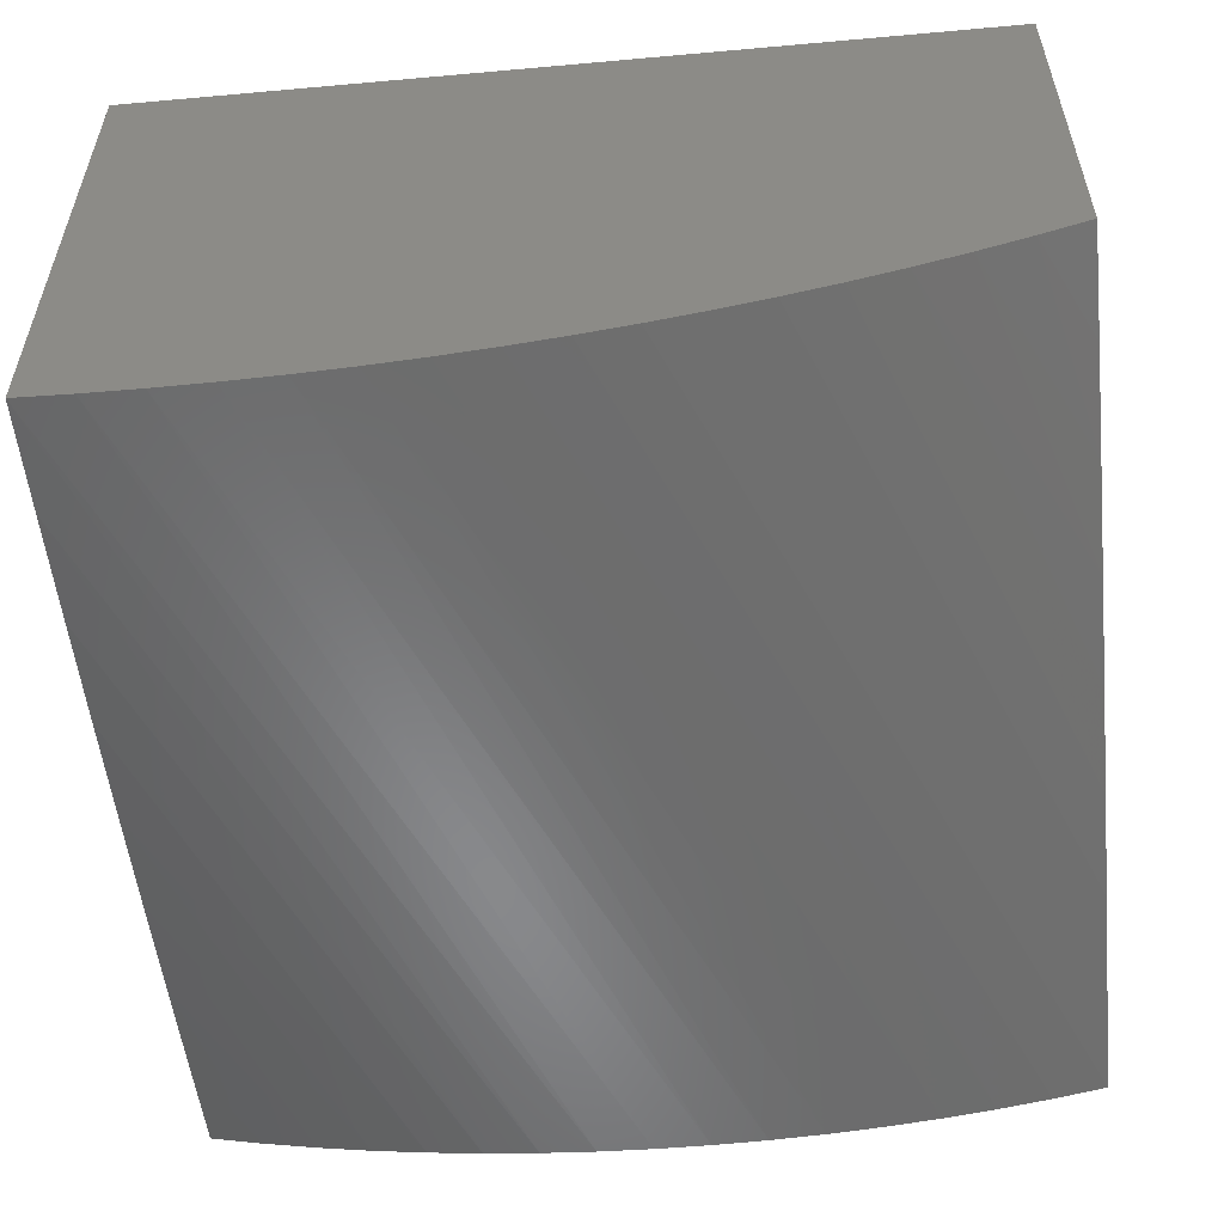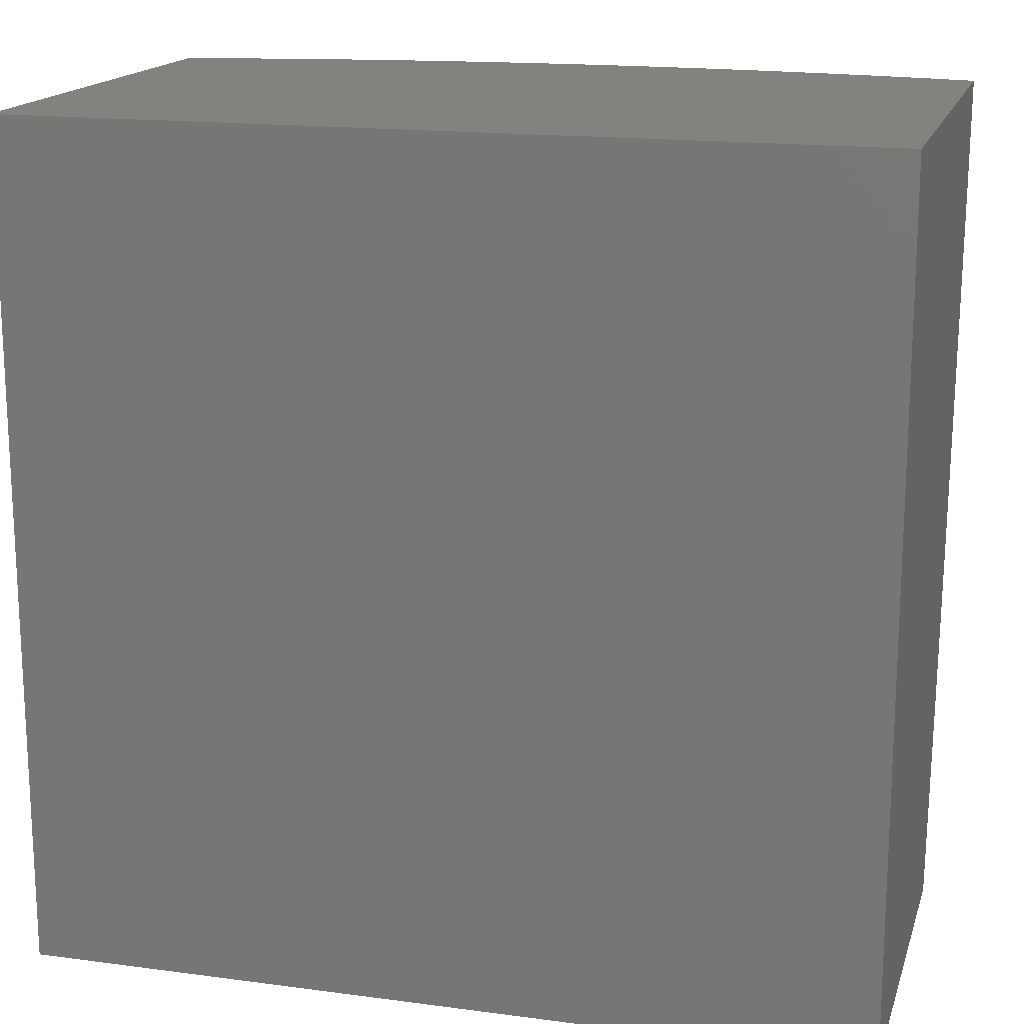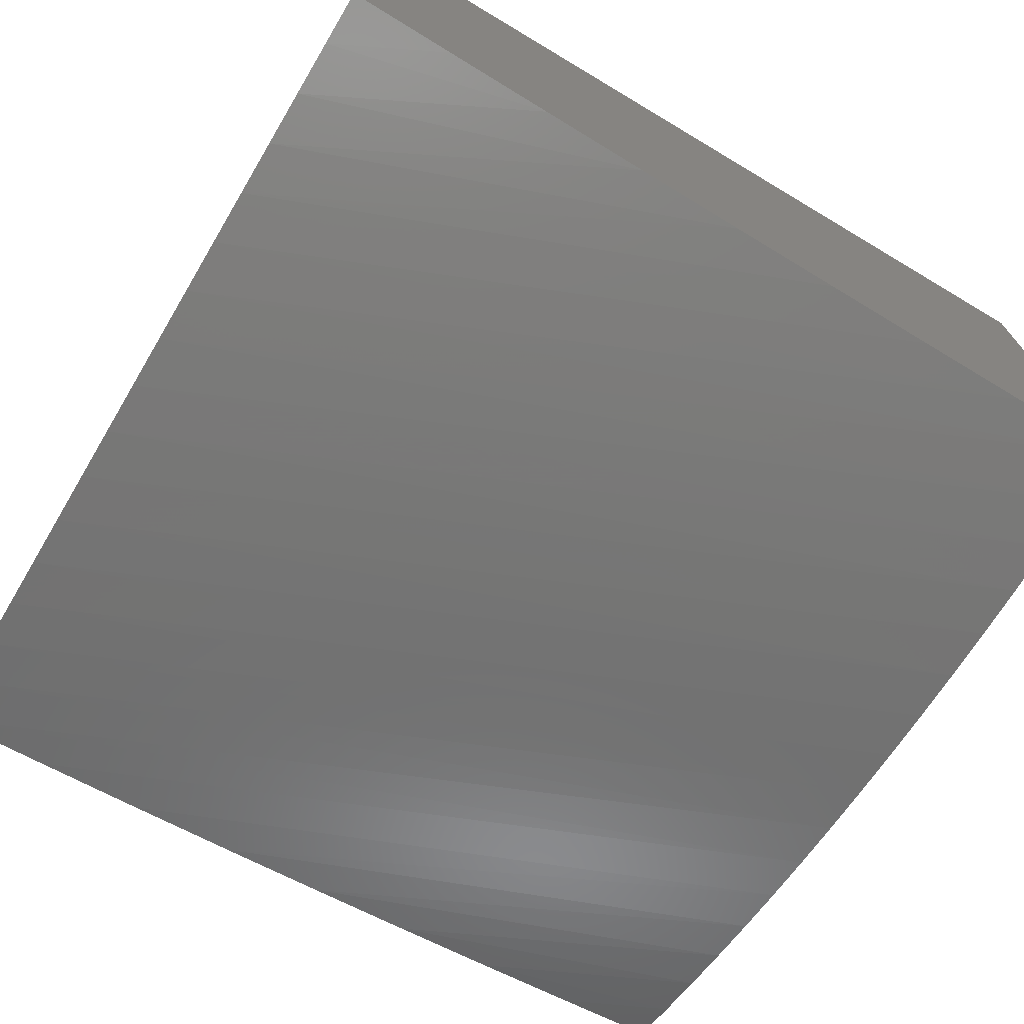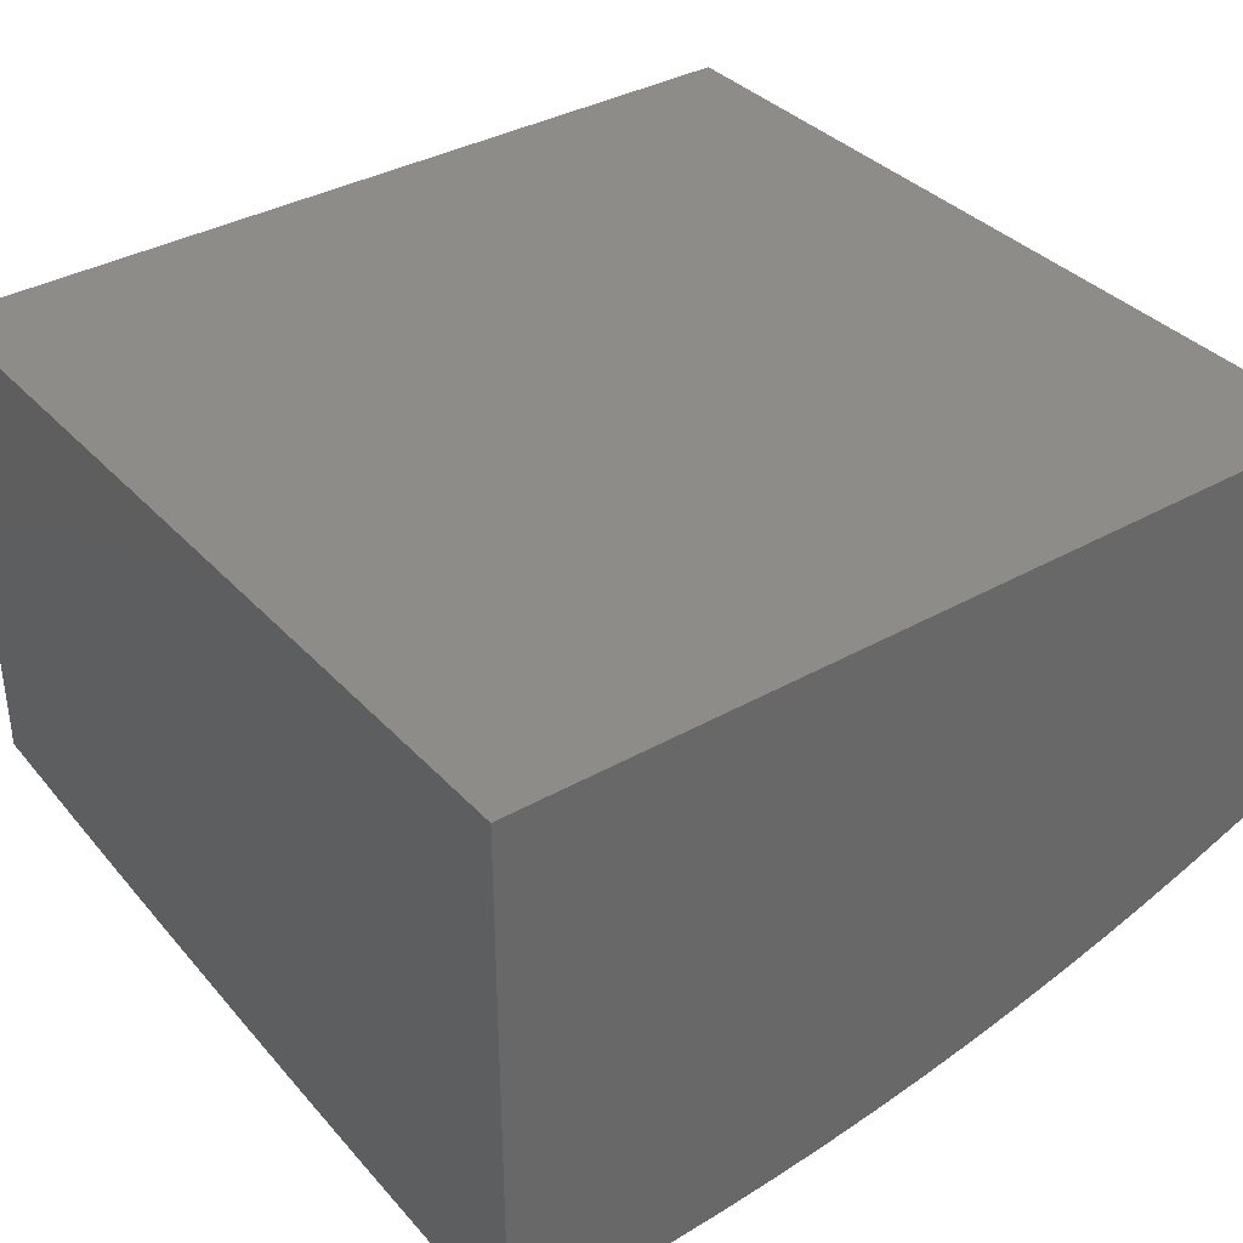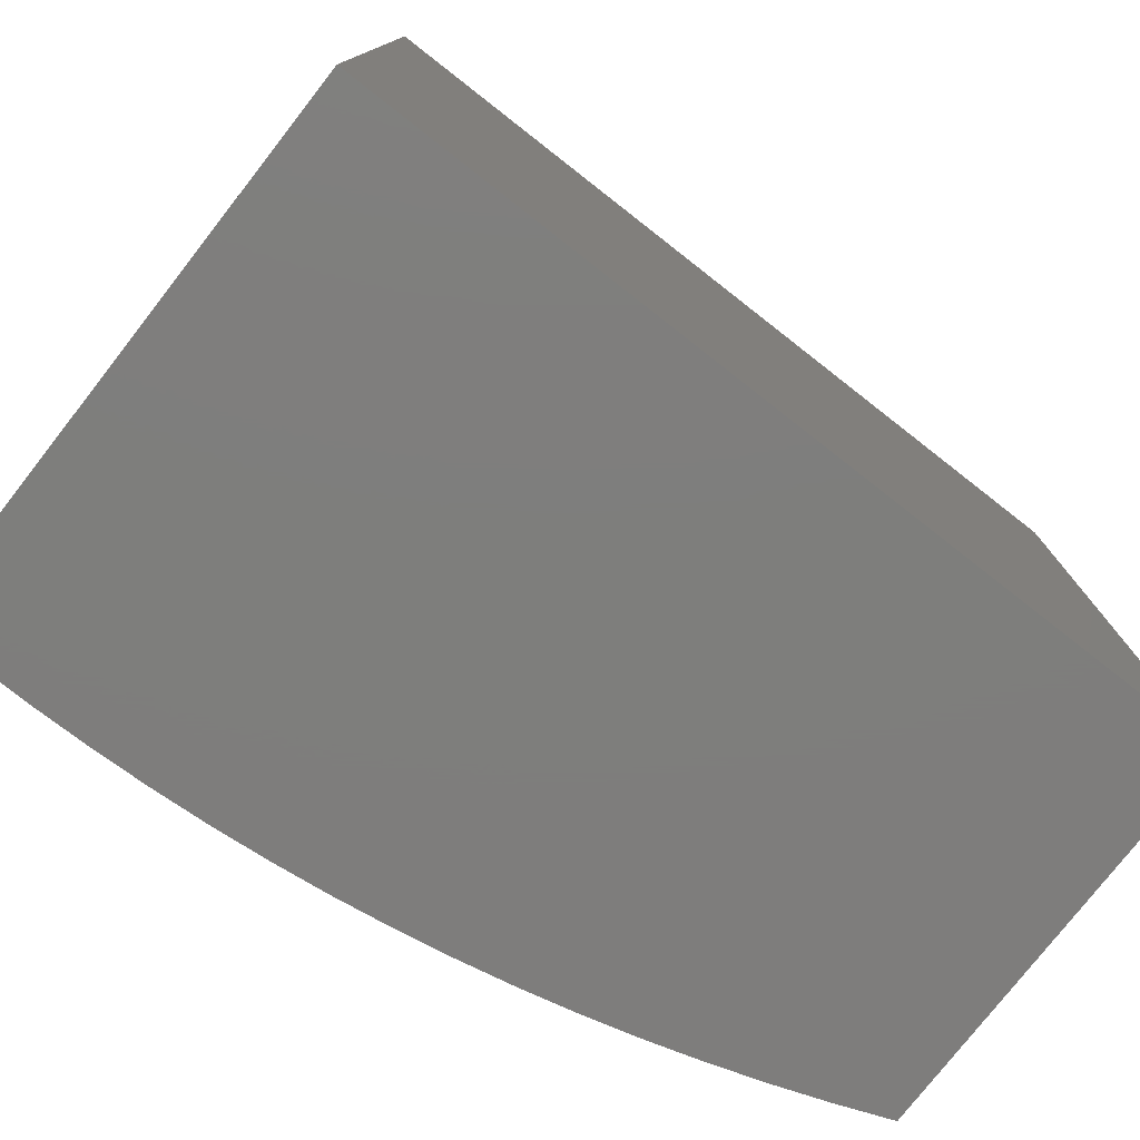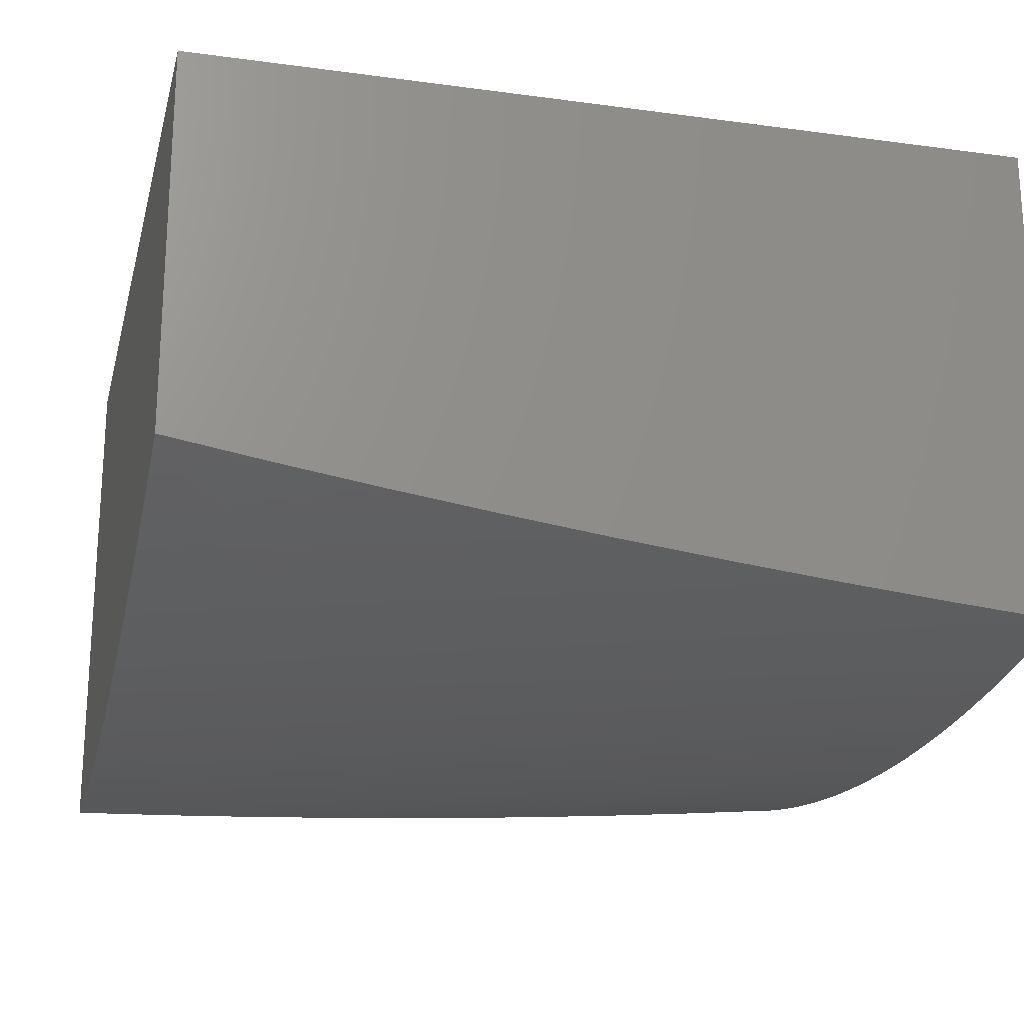
<metadata>
{"format":"stl","ext":"stl","renderer":"f3d","projection":"perspective","resolution":1024,"background":"white","views":[{"elev":-55.1,"azim":5.4,"up":"+Z"},{"elev":16.6,"azim":15.1,"up":"+Y"},{"elev":-71.4,"azim":-120.8,"up":"+Z"},{"elev":36.3,"azim":-36.5,"up":"+Z"},{"elev":-77.7,"azim":-38.0,"up":"+Y"},{"elev":-20.7,"azim":76.3,"up":"+Z"}]}
</metadata>
<code>
# stl→obj: 52 verts, 100 faces
v 14 32 -1.455
v 13.94 32 -1.479
v 14 32.12 -1.475
v 14 32.24 -1.494
v 13.88 32 -1.5
v 14 32.37 -1.511
v 13.82 32 -1.52
v 14 32.49 -1.527
v 13.76 32 -1.539
v 14 32.62 -1.542
v 13.7 32 -1.555
v 14 32.74 -1.556
v 13.64 32 -1.57
v 14 32.87 -1.569
v 14 33 -1.58
v 13.57 32 -1.583
v 13.94 33 -1.592
v 13.51 32 -1.595
v 13.88 33 -1.602
v 13.45 32 -1.605
v 13.81 33 -1.61
v 13.38 32 -1.613
v 13.75 33 -1.617
v 13.32 32 -1.619
v 13.69 33 -1.622
v 13.26 32 -1.623
v 13.63 33 -1.625
v 13.19 32 -1.626
v 13.56 33 -1.627
v 13.13 32 -1.627
v 13.5 33 -1.627
v 13.06 32 -1.626
v 13.44 33 -1.625
v 13 32 -1.624
v 13.37 33 -1.622
v 13 32.13 -1.621
v 13.31 33 -1.617
v 13 32.25 -1.616
v 13 32.38 -1.611
v 13.25 33 -1.61
v 13 32.5 -1.604
v 13.19 33 -1.601
v 13 32.63 -1.596
v 13.12 33 -1.591
v 13 32.75 -1.587
v 13.06 33 -1.579
v 13 32.88 -1.577
v 13 33 -1.565
v 13 33 -1
v 13 32 -1
v 14 32 -1
v 14 33 -1
f 1 2 3
f 3 2 4
f 4 2 5
f 4 5 6
f 6 5 7
f 6 7 8
f 8 7 9
f 8 9 10
f 10 9 11
f 10 11 12
f 12 11 13
f 12 13 14
f 14 13 15
f 15 13 16
f 15 16 17
f 17 16 18
f 17 18 19
f 19 18 20
f 19 20 21
f 21 20 22
f 21 22 23
f 23 22 24
f 23 24 25
f 25 24 26
f 25 26 27
f 27 26 28
f 27 28 29
f 29 28 30
f 29 30 31
f 31 30 32
f 31 32 33
f 33 32 34
f 33 34 35
f 35 34 36
f 35 36 37
f 37 36 38
f 37 38 39
f 37 39 40
f 40 39 41
f 40 41 42
f 42 41 43
f 42 43 44
f 44 43 45
f 44 45 46
f 46 45 47
f 46 47 48
f 48 47 49
f 49 47 45
f 49 45 43
f 43 41 49
f 49 41 50
f 50 41 39
f 50 39 38
f 38 36 50
f 50 36 34
f 34 32 50
f 50 32 30
f 50 30 28
f 28 26 50
f 50 26 24
f 50 24 22
f 22 20 50
f 50 20 18
f 50 18 16
f 16 13 50
f 50 13 11
f 50 11 51
f 51 11 9
f 51 9 7
f 7 5 51
f 51 5 2
f 51 2 1
f 52 49 51
f 51 49 50
f 15 17 52
f 52 17 19
f 52 19 21
f 21 23 52
f 52 23 25
f 52 25 27
f 27 29 52
f 52 29 31
f 52 31 49
f 49 31 33
f 49 33 35
f 35 37 49
f 49 37 40
f 49 40 42
f 42 44 49
f 49 44 46
f 49 46 48
f 1 3 51
f 51 3 4
f 51 4 6
f 51 6 52
f 52 6 8
f 52 8 10
f 10 12 52
f 52 12 14
f 52 14 15

</code>
